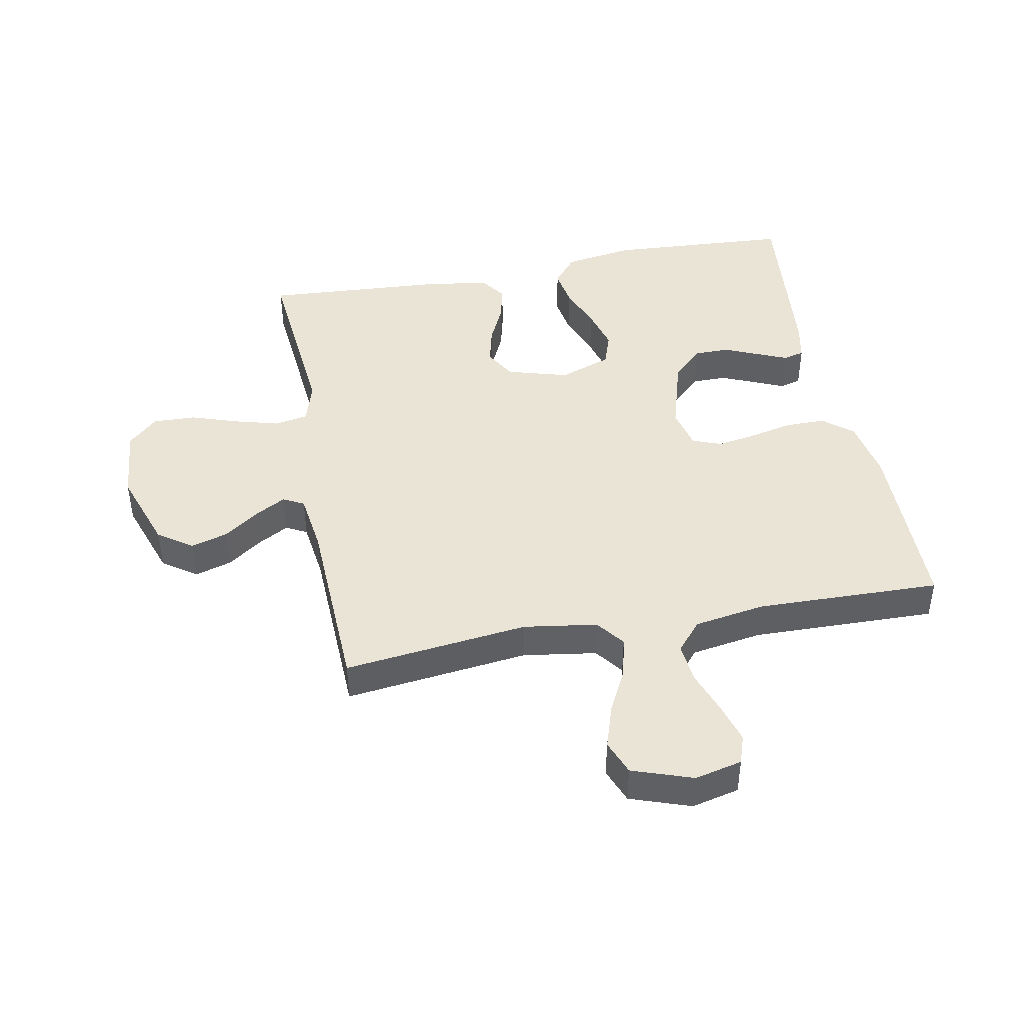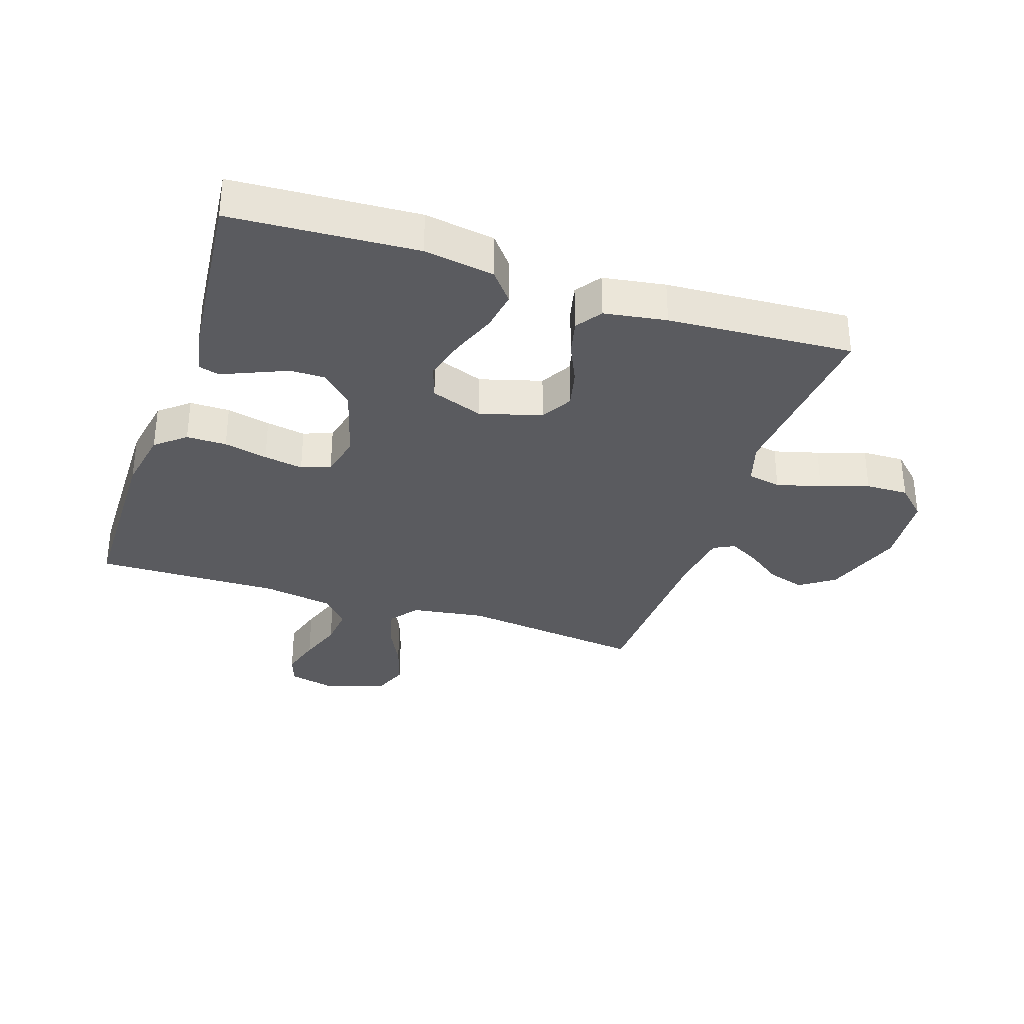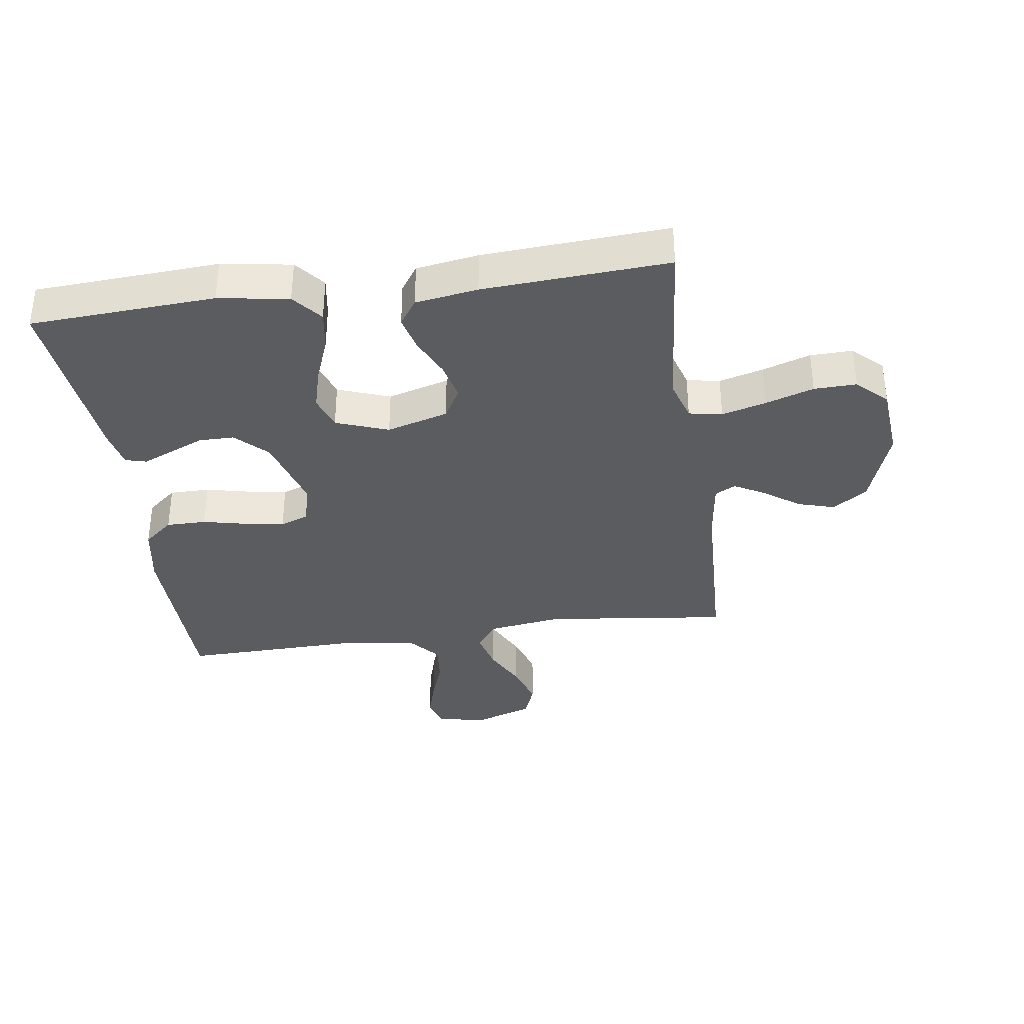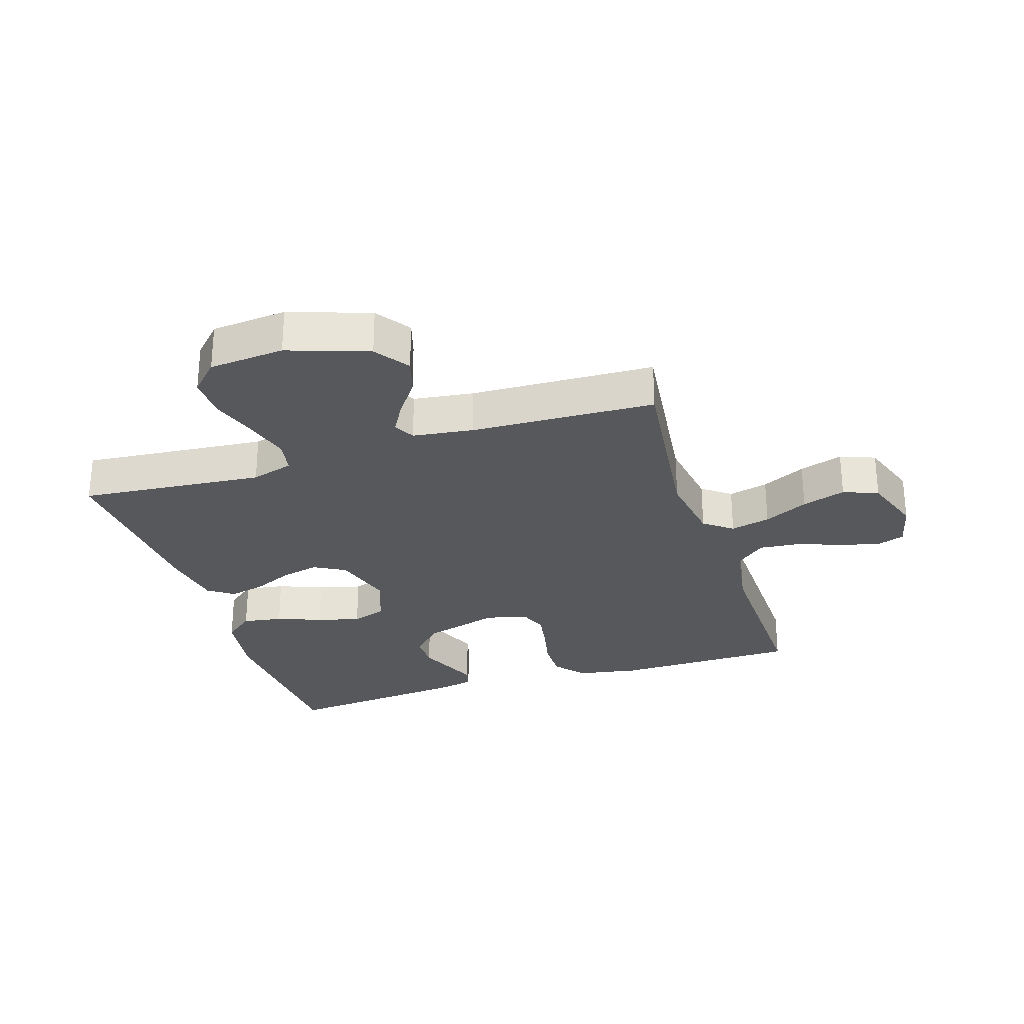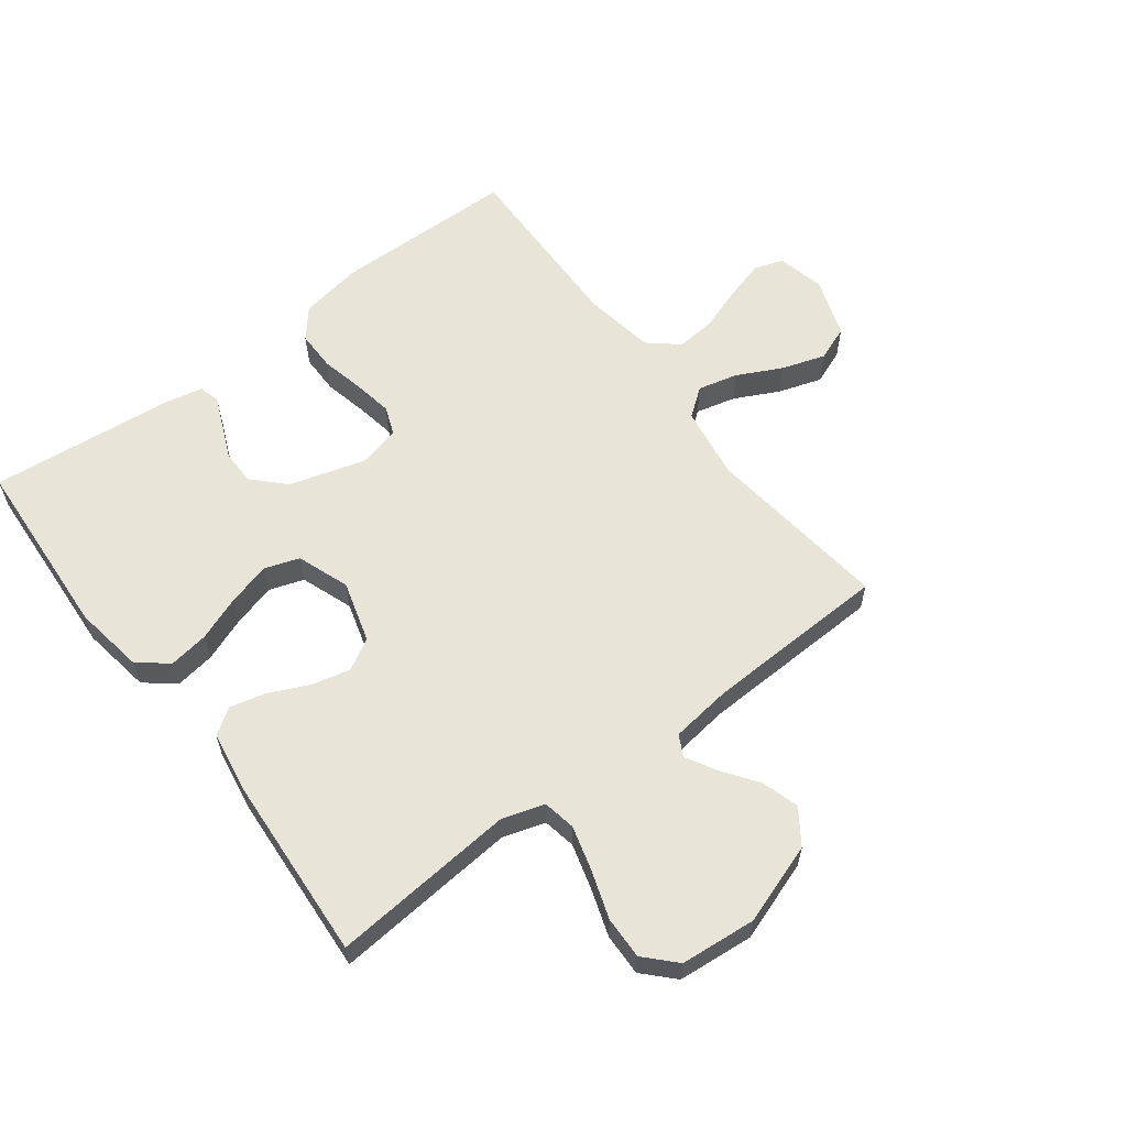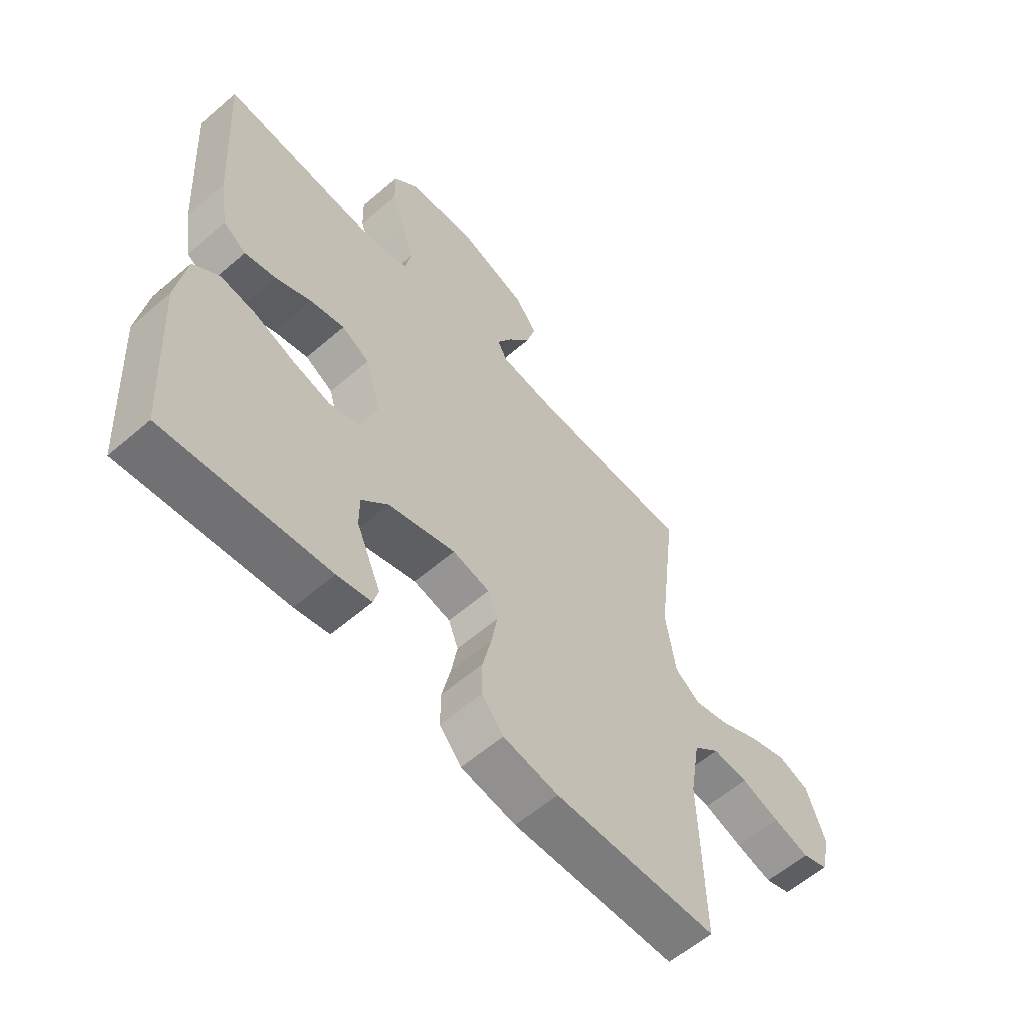
<metadata>
{"format":"obj","ext":"obj","renderer":"f3d","projection":"perspective","resolution":1024,"background":"white","views":[{"elev":43.8,"azim":79.2,"up":"+Y"},{"elev":-33.1,"azim":-108.5,"up":"+Y"},{"elev":-35.2,"azim":-81.9,"up":"+Y"},{"elev":-28.1,"azim":17.7,"up":"+Y"},{"elev":60.1,"azim":-37.1,"up":"+Y"},{"elev":-59.3,"azim":-48.5,"up":"+Z"}]}
</metadata>
<code>
v -0.5 0.07 -0.5
v -0.518 0.07 -0.2
v -0.5 0.07 -0.086
v -0.452 0.07 -0.047
v -0.387 0.07 -0.057
v -0.314 0.07 -0.085
v -0.244 0.07 -0.104
v -0.188 0.07 -0.085
v -0.157 0.07 0
v -0.186 0.07 0.1
v -0.237 0.07 0.129
v -0.3 0.07 0.114
v -0.365 0.07 0.084
v -0.423 0.07 0.07
v -0.465 0.07 0.099
v -0.481 0.07 0.2
v -0.5 0.07 0.5
v -0.2 0.07 0.473
v -0.131 0.07 0.494
v -0.121 0.07 0.548
v -0.141 0.07 0.62
v -0.167 0.07 0.698
v -0.169 0.07 0.767
v -0.123 0.07 0.815
v 0 0.07 0.826
v 0.131 0.07 0.781
v 0.17 0.07 0.725
v 0.152 0.07 0.665
v 0.111 0.07 0.608
v 0.083 0.07 0.558
v 0.101 0.07 0.524
v 0.2 0.07 0.511
v 0.5 0.07 0.5
v 0.464 0.07 0.2
v 0.482 0.07 0.08
v 0.528 0.07 0.045
v 0.593 0.07 0.061
v 0.665 0.07 0.097
v 0.736 0.07 0.12
v 0.793 0.07 0.098
v 0.827 0.07 0
v 0.809 0.07 -0.077
v 0.762 0.07 -0.093
v 0.696 0.07 -0.074
v 0.625 0.07 -0.049
v 0.56 0.07 -0.043
v 0.512 0.07 -0.084
v 0.493 0.07 -0.2
v 0.5 0.07 -0.5
v 0.2 0.07 -0.504
v 0.099 0.07 -0.486
v 0.059 0.07 -0.438
v 0.059 0.07 -0.373
v 0.075 0.07 -0.302
v 0.086 0.07 -0.238
v 0.068 0.07 -0.191
v 0 0.07 -0.175
v -0.124 0.07 -0.211
v -0.173 0.07 -0.261
v -0.173 0.07 -0.318
v -0.149 0.07 -0.374
v -0.128 0.07 -0.423
v -0.137 0.07 -0.457
v -0.2 0.07 -0.47
v -0.5 0 -0.5
v -0.518 0 -0.2
v -0.5 0 -0.086
v -0.452 0 -0.047
v -0.387 0 -0.057
v -0.314 0 -0.085
v -0.244 0 -0.104
v -0.188 0 -0.085
v -0.157 0 0
v -0.186 0 0.1
v -0.237 0 0.129
v -0.3 0 0.114
v -0.365 0 0.084
v -0.423 0 0.07
v -0.465 0 0.099
v -0.481 0 0.2
v -0.5 0 0.5
v -0.2 0 0.473
v -0.131 0 0.494
v -0.121 0 0.548
v -0.141 0 0.62
v -0.167 0 0.698
v -0.169 0 0.767
v -0.123 0 0.815
v 0 0 0.826
v 0.131 0 0.781
v 0.17 0 0.725
v 0.152 0 0.665
v 0.111 0 0.608
v 0.083 0 0.558
v 0.101 0 0.524
v 0.2 0 0.511
v 0.5 0 0.5
v 0.464 0 0.2
v 0.482 0 0.08
v 0.528 0 0.045
v 0.593 0 0.061
v 0.665 0 0.097
v 0.736 0 0.12
v 0.793 0 0.098
v 0.827 0 0
v 0.809 0 -0.077
v 0.762 0 -0.093
v 0.696 0 -0.074
v 0.625 0 -0.049
v 0.56 0 -0.043
v 0.512 0 -0.084
v 0.493 0 -0.2
v 0.5 0 -0.5
v 0.2 0 -0.504
v 0.099 0 -0.486
v 0.059 0 -0.438
v 0.059 0 -0.373
v 0.075 0 -0.302
v 0.086 0 -0.238
v 0.068 0 -0.191
v 0 0 -0.175
v -0.124 0 -0.211
v -0.173 0 -0.261
v -0.173 0 -0.318
v -0.149 0 -0.374
v -0.128 0 -0.423
v -0.137 0 -0.457
v -0.2 0 -0.47
f 61 62 63 64
f 60 61 64 1
f 59 60 1 2
f 58 59 2 3
f 57 58 3 4
f 56 57 4
f 51 52 53 54
f 51 54 55
f 48 49 50 51
f 47 48 51 55
f 46 47 55 56
f 42 43 44 45
f 40 41 42 45
f 40 45 46
f 37 38 39 40
f 36 37 40 46
f 35 36 46 56
f 32 33 34
f 31 32 34 35
f 26 27 28 29
f 26 29 30
f 25 26 30
f 24 25 30
f 21 22 23 24
f 20 21 24 30
f 19 20 30 31
f 15 16 17 18
f 12 13 14 15
f 11 12 15 18
f 10 11 18 19
f 4 5 6
f 56 4 6
f 56 6 7
f 35 56 7 8
f 31 35 8 9
f 9 10 19 31
f 128 127 126 125
f 65 128 125 124
f 66 65 124 123
f 67 66 123 122
f 68 67 122 121
f 68 121 120
f 118 117 116 115
f 119 118 115
f 115 114 113 112
f 119 115 112 111
f 120 119 111 110
f 109 108 107 106
f 109 106 105 104
f 110 109 104
f 104 103 102 101
f 110 104 101 100
f 120 110 100 99
f 98 97 96
f 99 98 96 95
f 93 92 91 90
f 94 93 90
f 94 90 89
f 94 89 88
f 88 87 86 85
f 94 88 85 84
f 95 94 84 83
f 82 81 80 79
f 79 78 77 76
f 82 79 76 75
f 83 82 75 74
f 70 69 68
f 70 68 120
f 71 70 120
f 72 71 120 99
f 73 72 99 95
f 95 83 74 73
f 1 65 66 2
f 2 66 67 3
f 3 67 68 4
f 4 68 69 5
f 5 69 70 6
f 6 70 71 7
f 7 71 72 8
f 8 72 73 9
f 9 73 74 10
f 10 74 75 11
f 11 75 76 12
f 12 76 77 13
f 13 77 78 14
f 14 78 79 15
f 15 79 80 16
f 16 80 81 17
f 17 81 82 18
f 18 82 83 19
f 19 83 84 20
f 20 84 85 21
f 21 85 86 22
f 22 86 87 23
f 23 87 88 24
f 24 88 89 25
f 25 89 90 26
f 26 90 91 27
f 27 91 92 28
f 28 92 93 29
f 29 93 94 30
f 30 94 95 31
f 31 95 96 32
f 32 96 97 33
f 33 97 98 34
f 34 98 99 35
f 35 99 100 36
f 36 100 101 37
f 37 101 102 38
f 38 102 103 39
f 39 103 104 40
f 40 104 105 41
f 41 105 106 42
f 42 106 107 43
f 43 107 108 44
f 44 108 109 45
f 45 109 110 46
f 46 110 111 47
f 47 111 112 48
f 48 112 113 49
f 49 113 114 50
f 50 114 115 51
f 51 115 116 52
f 52 116 117 53
f 53 117 118 54
f 54 118 119 55
f 55 119 120 56
f 56 120 121 57
f 57 121 122 58
f 58 122 123 59
f 59 123 124 60
f 60 124 125 61
f 61 125 126 62
f 62 126 127 63
f 63 127 128 64
f 64 128 65 1

</code>
